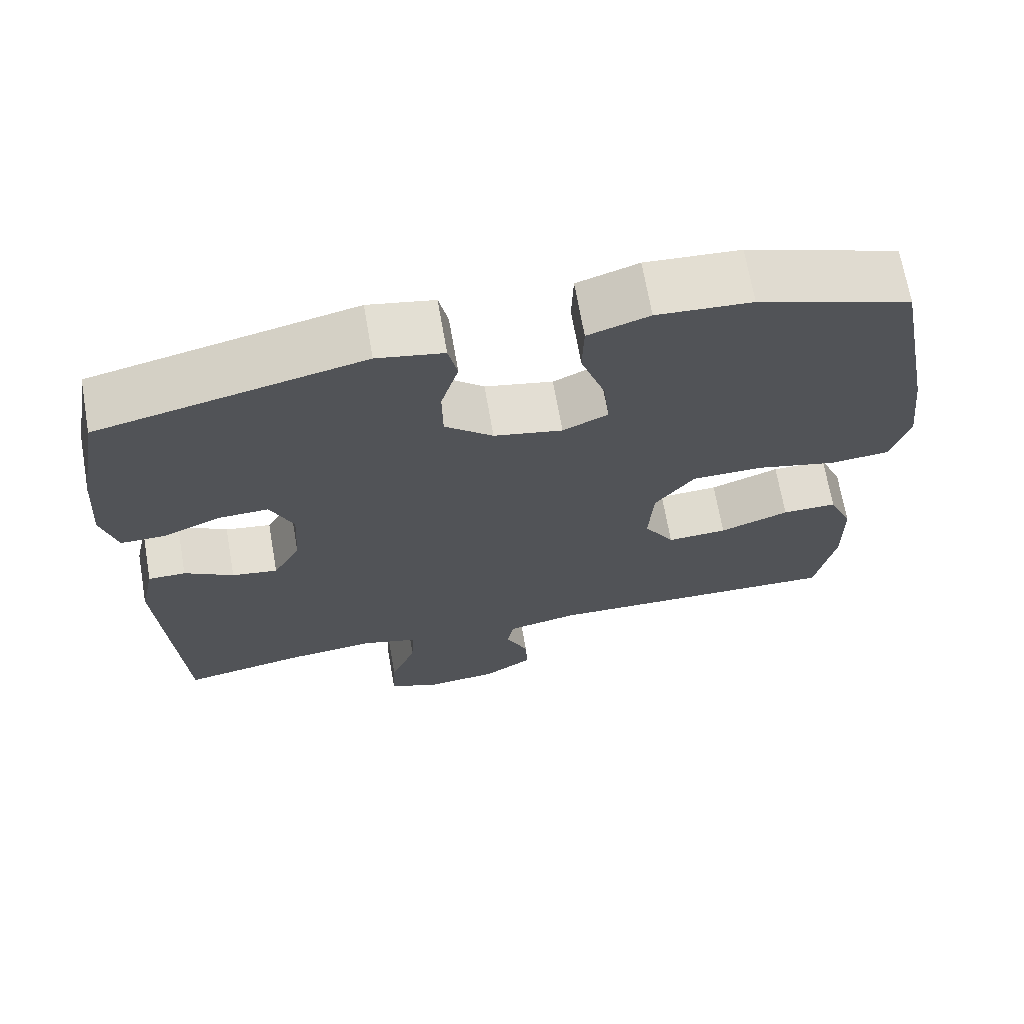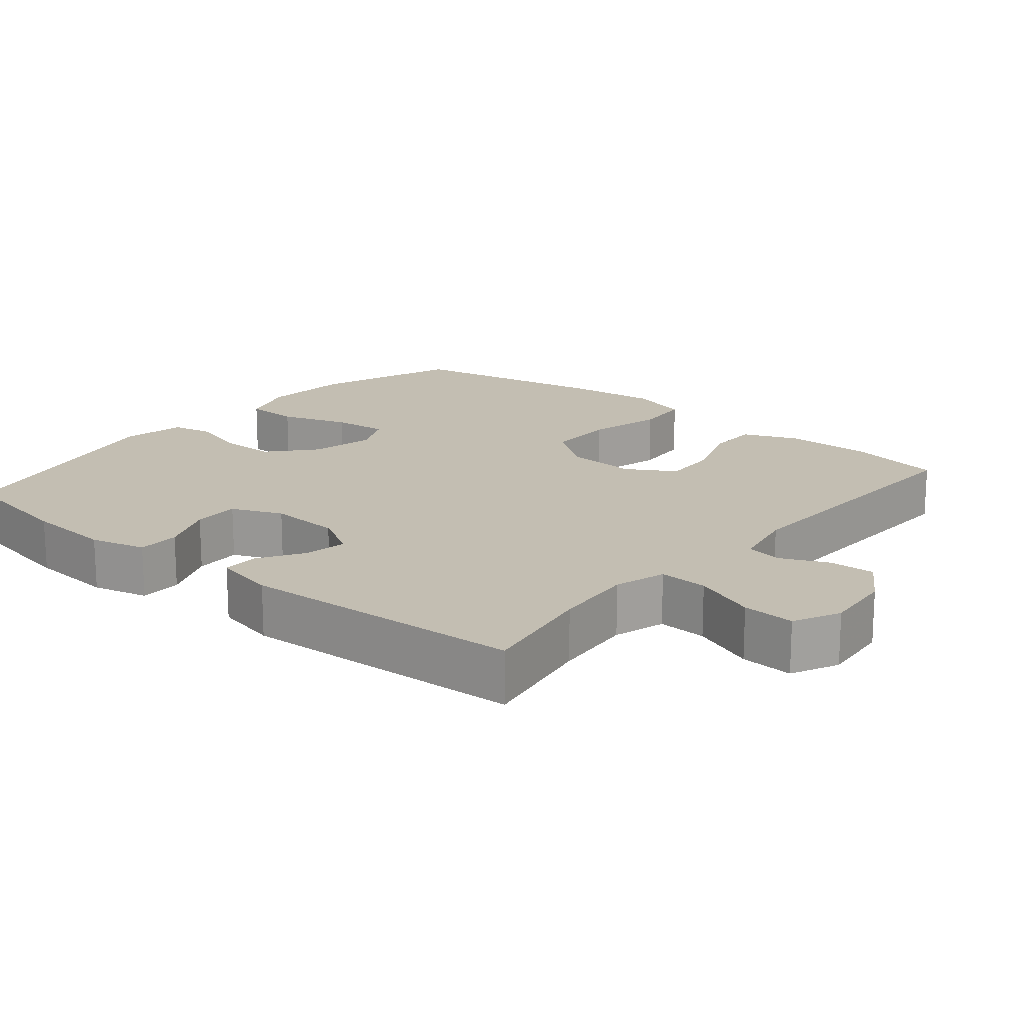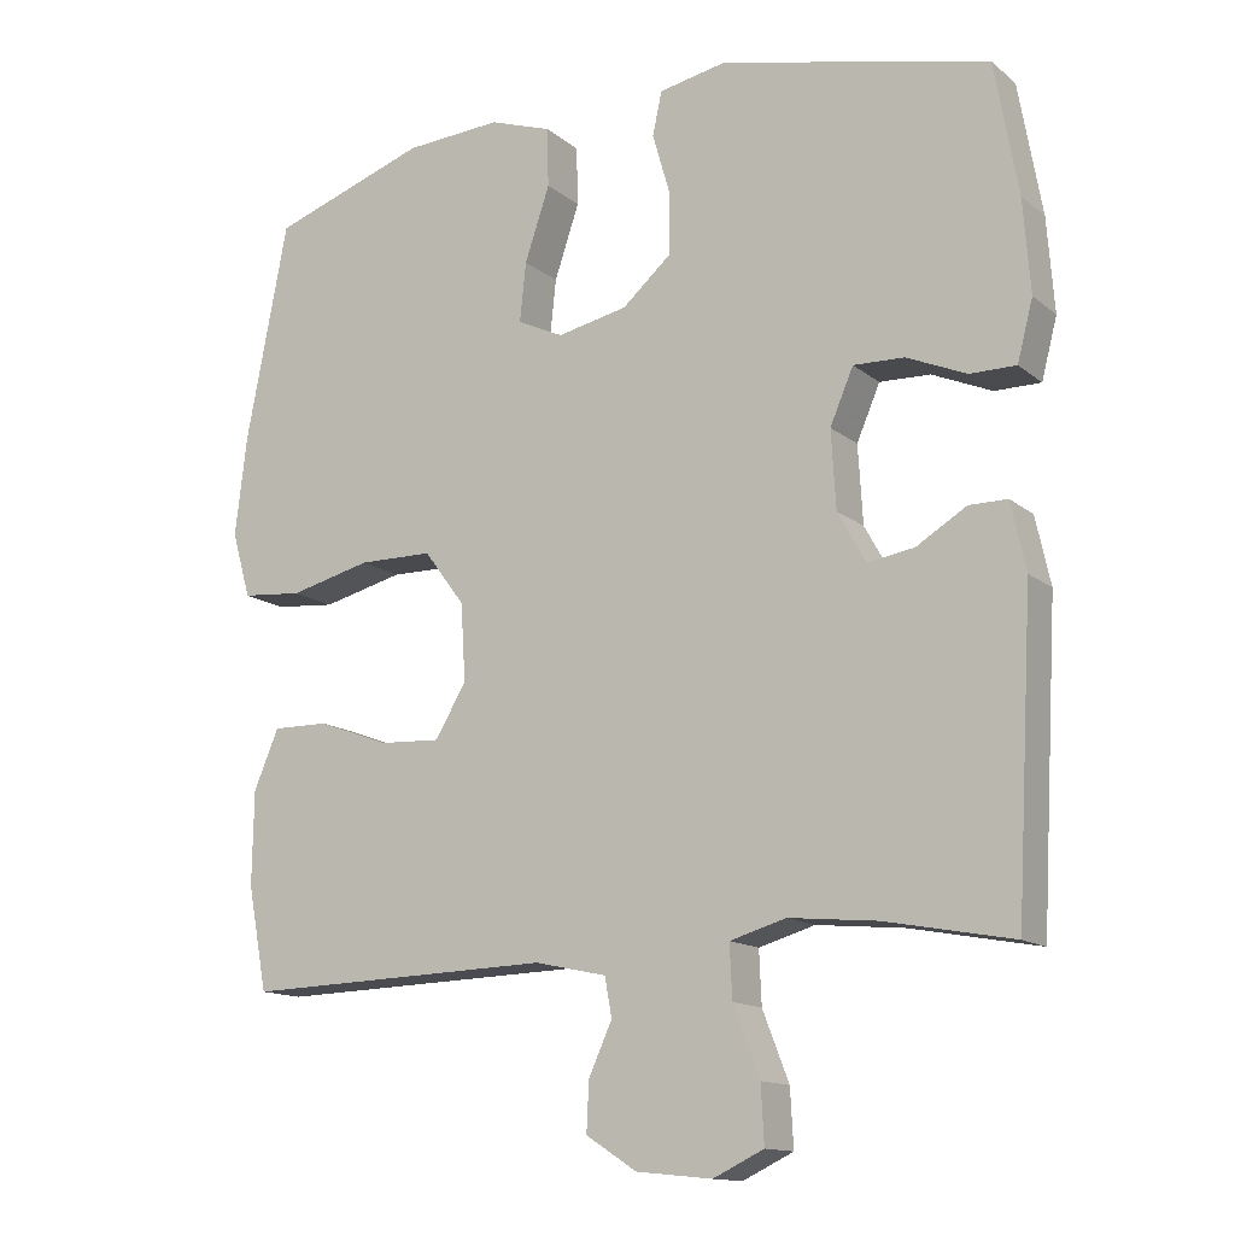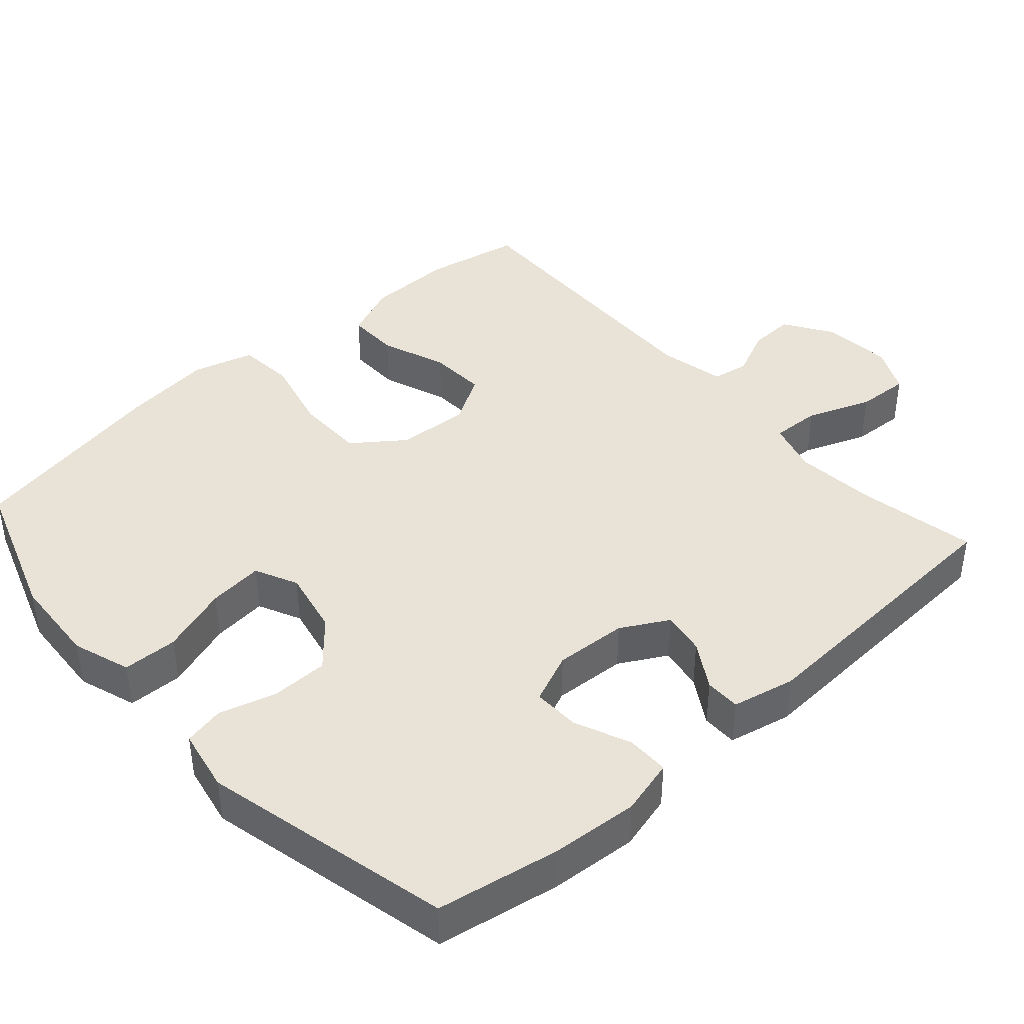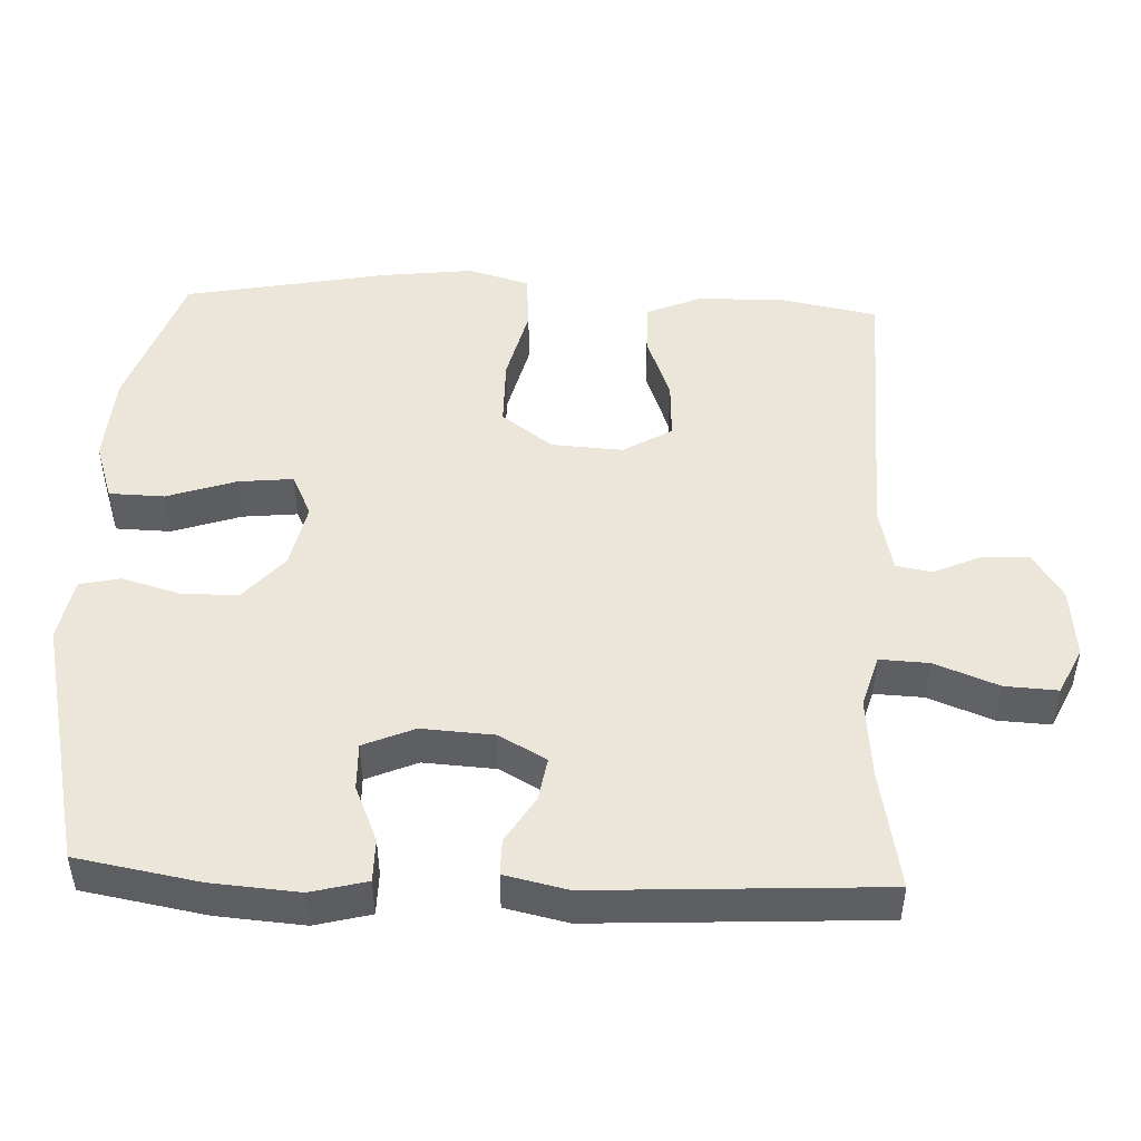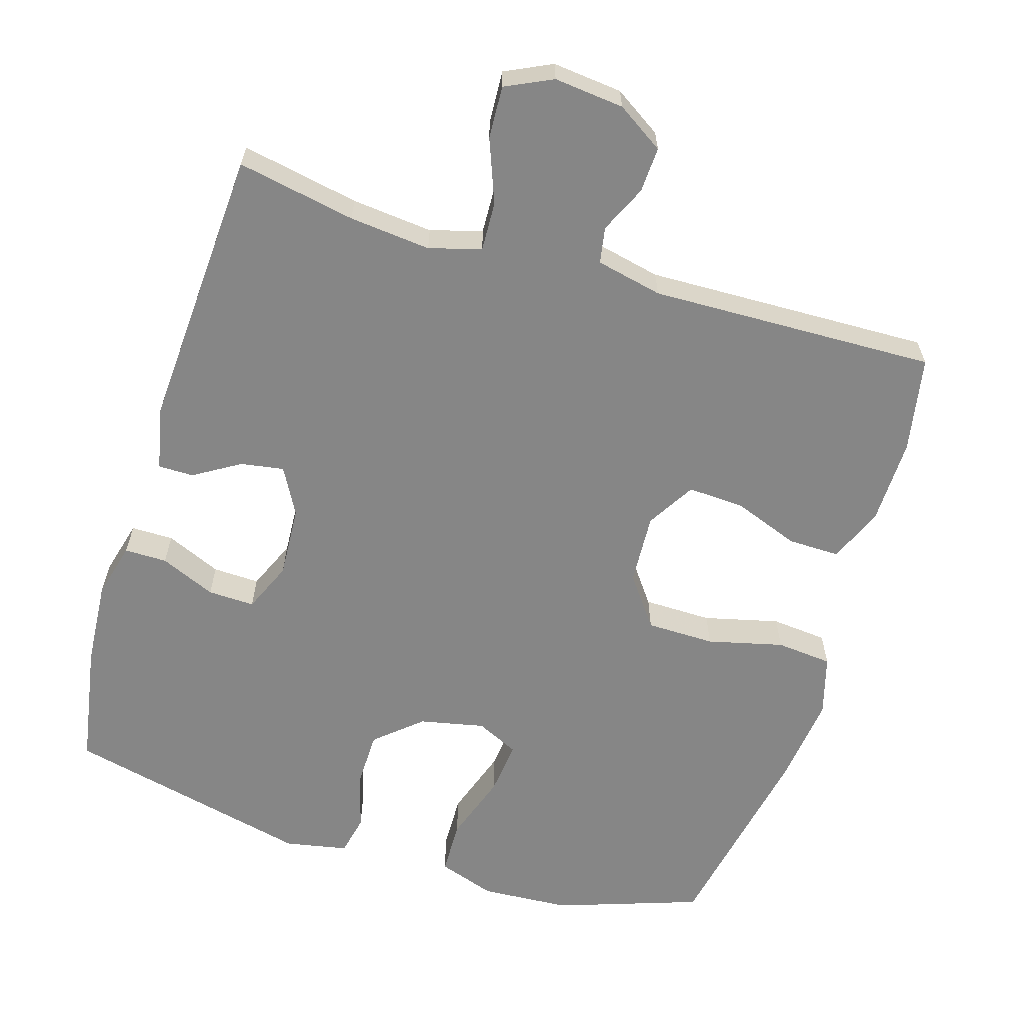
<metadata>
{"format":"obj","ext":"obj","renderer":"f3d","projection":"perspective","resolution":1024,"background":"white","views":[{"elev":68.9,"azim":170.1,"up":"+Z"},{"elev":17.5,"azim":130.0,"up":"+Y"},{"elev":-13.7,"azim":30.7,"up":"+Z"},{"elev":41.5,"azim":48.3,"up":"+Y"},{"elev":48.3,"azim":92.5,"up":"+Y"},{"elev":-62.1,"azim":162.9,"up":"+Y"}]}
</metadata>
<code>
v -0.5 0.07 0.5
v -0.3 0.07 0.569
v -0.176 0.07 0.577
v -0.096 0.07 0.55
v -0.094 0.07 0.474
v -0.126 0.07 0.379
v -0.134 0.07 0.303
v -0.075 0.07 0.275
v 0.015 0.07 0.294
v 0.078 0.07 0.349
v 0.079 0.07 0.427
v 0.056 0.07 0.507
v 0.068 0.07 0.563
v 0.155 0.07 0.58
v 0.5 0.07 0.5
v 0.53 0.07 0.33
v 0.539 0.07 0.21
v 0.519 0.07 0.133
v 0.46 0.07 0.133
v 0.383 0.07 0.166
v 0.318 0.07 0.168
v 0.288 0.07 0.098
v 0.294 0.07 -0.002
v 0.33 0.07 -0.067
v 0.39 0.07 -0.057
v 0.454 0.07 -0.018
v 0.503 0.07 -0.018
v 0.522 0.07 -0.105
v 0.5 0.07 -0.5
v 0.336 0.07 -0.469
v 0.223 0.07 -0.458
v 0.151 0.07 -0.479
v 0.154 0.07 -0.547
v 0.188 0.07 -0.635
v 0.192 0.07 -0.708
v 0.127 0.07 -0.739
v 0.03 0.07 -0.729
v -0.035 0.07 -0.687
v -0.032 0.07 -0.624
v -0.002 0.07 -0.558
v -0.011 0.07 -0.508
v -0.103 0.07 -0.488
v -0.5 0.07 -0.5
v -0.525 0.07 -0.367
v -0.523 0.07 -0.247
v -0.491 0.07 -0.171
v -0.419 0.07 -0.172
v -0.328 0.07 -0.206
v -0.249 0.07 -0.21
v -0.209 0.07 -0.143
v -0.215 0.07 -0.044
v -0.267 0.07 0.026
v -0.362 0.07 0.027
v -0.467 0.07 0.001
v -0.545 0.07 0.008
v -0.569 0.07 0.092
v -0.554 0.07 0.219
v -0.5 0 0.5
v -0.3 0 0.569
v -0.176 0 0.577
v -0.096 0 0.55
v -0.094 0 0.474
v -0.126 0 0.379
v -0.134 0 0.303
v -0.075 0 0.275
v 0.015 0 0.294
v 0.078 0 0.349
v 0.079 0 0.427
v 0.056 0 0.507
v 0.068 0 0.563
v 0.155 0 0.58
v 0.5 0 0.5
v 0.53 0 0.33
v 0.539 0 0.21
v 0.519 0 0.133
v 0.46 0 0.133
v 0.383 0 0.166
v 0.318 0 0.168
v 0.288 0 0.098
v 0.294 0 -0.002
v 0.33 0 -0.067
v 0.39 0 -0.057
v 0.454 0 -0.018
v 0.503 0 -0.018
v 0.522 0 -0.105
v 0.5 0 -0.5
v 0.336 0 -0.469
v 0.223 0 -0.458
v 0.151 0 -0.479
v 0.154 0 -0.547
v 0.188 0 -0.635
v 0.192 0 -0.708
v 0.127 0 -0.739
v 0.03 0 -0.729
v -0.035 0 -0.687
v -0.032 0 -0.624
v -0.002 0 -0.558
v -0.011 0 -0.508
v -0.103 0 -0.488
v -0.5 0 -0.5
v -0.525 0 -0.367
v -0.523 0 -0.247
v -0.491 0 -0.171
v -0.419 0 -0.172
v -0.328 0 -0.206
v -0.249 0 -0.21
v -0.209 0 -0.143
v -0.215 0 -0.044
v -0.267 0 0.026
v -0.362 0 0.027
v -0.467 0 0.001
v -0.545 0 0.008
v -0.569 0 0.092
v -0.554 0 0.219
f 53 54 55 56
f 52 53 56 57
f 45 46 47 48
f 45 48 49
f 42 43 44 45
f 41 42 45 49
f 37 38 39 40
f 37 40 41
f 36 37 41
f 33 34 35 36
f 32 33 36 41
f 31 32 41 49
f 27 28 29 30
f 25 26 27 30
f 24 25 30 31
f 23 24 31 49
f 17 18 19 20
f 17 20 21
f 16 17 21
f 15 16 21
f 14 15 21
f 11 12 13 14
f 10 11 14 21
f 9 10 21 22
f 3 4 5 6
f 3 6 7
f 2 3 7
f 52 57 1 2
f 51 52 2 7
f 50 51 7 8
f 22 23 49 50
f 8 9 22 50
f 113 112 111 110
f 114 113 110 109
f 105 104 103 102
f 106 105 102
f 102 101 100 99
f 106 102 99 98
f 97 96 95 94
f 98 97 94
f 98 94 93
f 93 92 91 90
f 98 93 90 89
f 106 98 89 88
f 87 86 85 84
f 87 84 83 82
f 88 87 82 81
f 106 88 81 80
f 77 76 75 74
f 78 77 74
f 78 74 73
f 78 73 72
f 78 72 71
f 71 70 69 68
f 78 71 68 67
f 79 78 67 66
f 63 62 61 60
f 64 63 60
f 64 60 59
f 59 58 114 109
f 64 59 109 108
f 65 64 108 107
f 107 106 80 79
f 107 79 66 65
f 1 58 59 2
f 2 59 60 3
f 3 60 61 4
f 4 61 62 5
f 5 62 63 6
f 6 63 64 7
f 7 64 65 8
f 8 65 66 9
f 9 66 67 10
f 10 67 68 11
f 11 68 69 12
f 12 69 70 13
f 13 70 71 14
f 14 71 72 15
f 15 72 73 16
f 16 73 74 17
f 17 74 75 18
f 18 75 76 19
f 19 76 77 20
f 20 77 78 21
f 21 78 79 22
f 22 79 80 23
f 23 80 81 24
f 24 81 82 25
f 25 82 83 26
f 26 83 84 27
f 27 84 85 28
f 28 85 86 29
f 29 86 87 30
f 30 87 88 31
f 31 88 89 32
f 32 89 90 33
f 33 90 91 34
f 34 91 92 35
f 35 92 93 36
f 36 93 94 37
f 37 94 95 38
f 38 95 96 39
f 39 96 97 40
f 40 97 98 41
f 41 98 99 42
f 42 99 100 43
f 43 100 101 44
f 44 101 102 45
f 45 102 103 46
f 46 103 104 47
f 47 104 105 48
f 48 105 106 49
f 49 106 107 50
f 50 107 108 51
f 51 108 109 52
f 52 109 110 53
f 53 110 111 54
f 54 111 112 55
f 55 112 113 56
f 56 113 114 57
f 57 114 58 1

</code>
